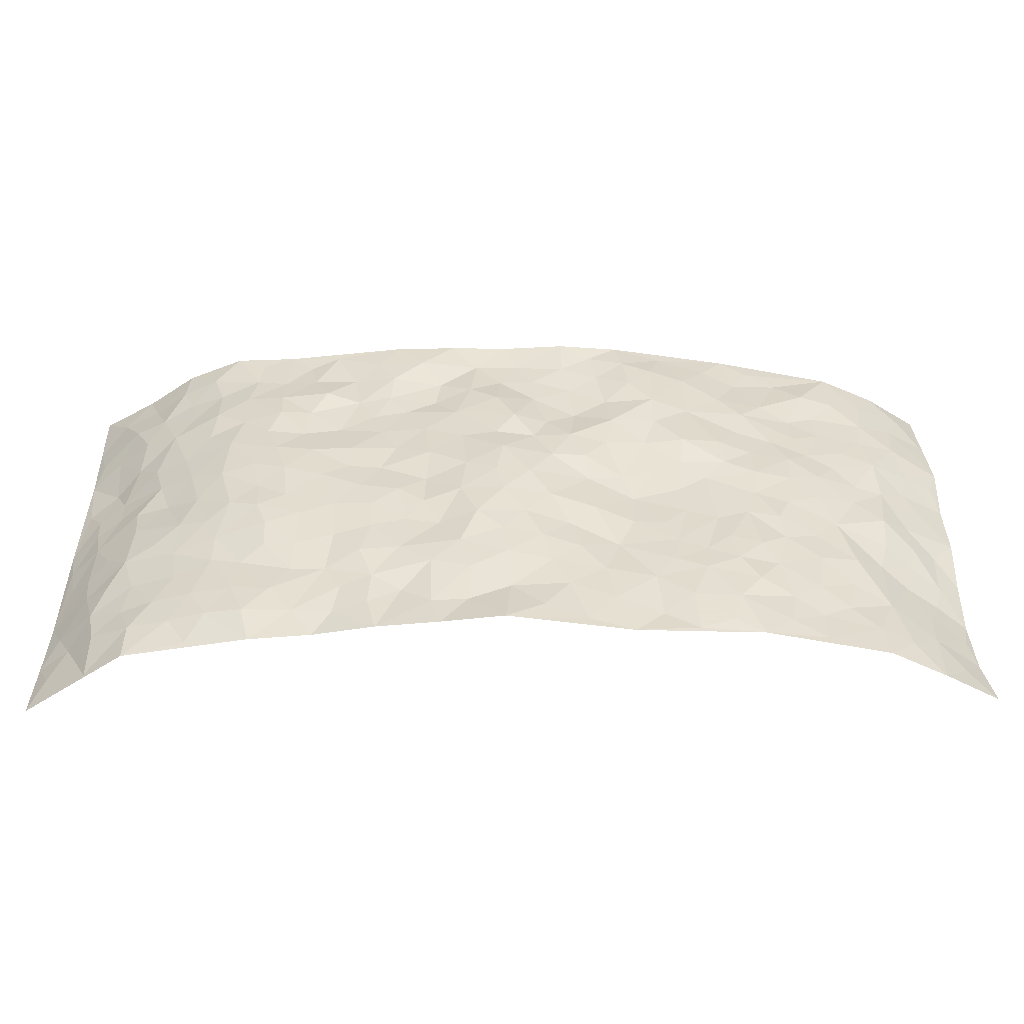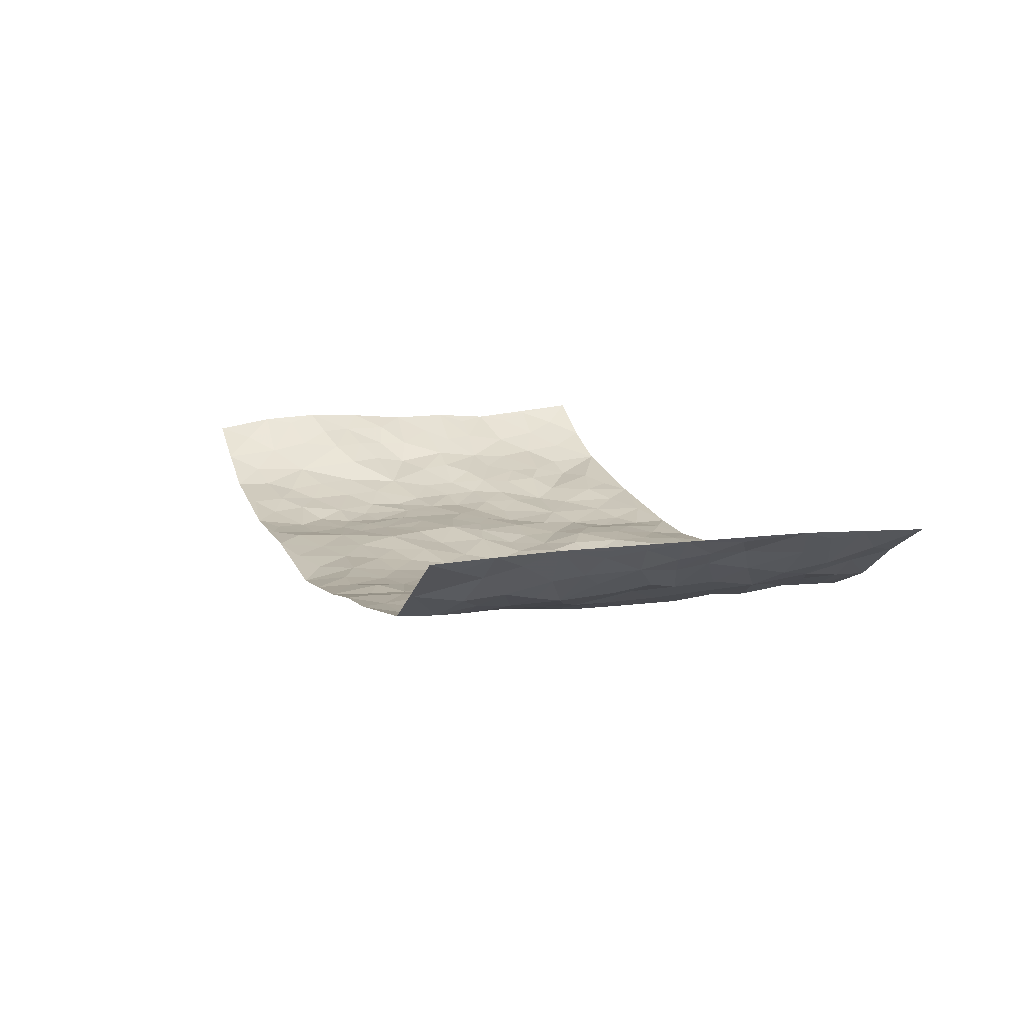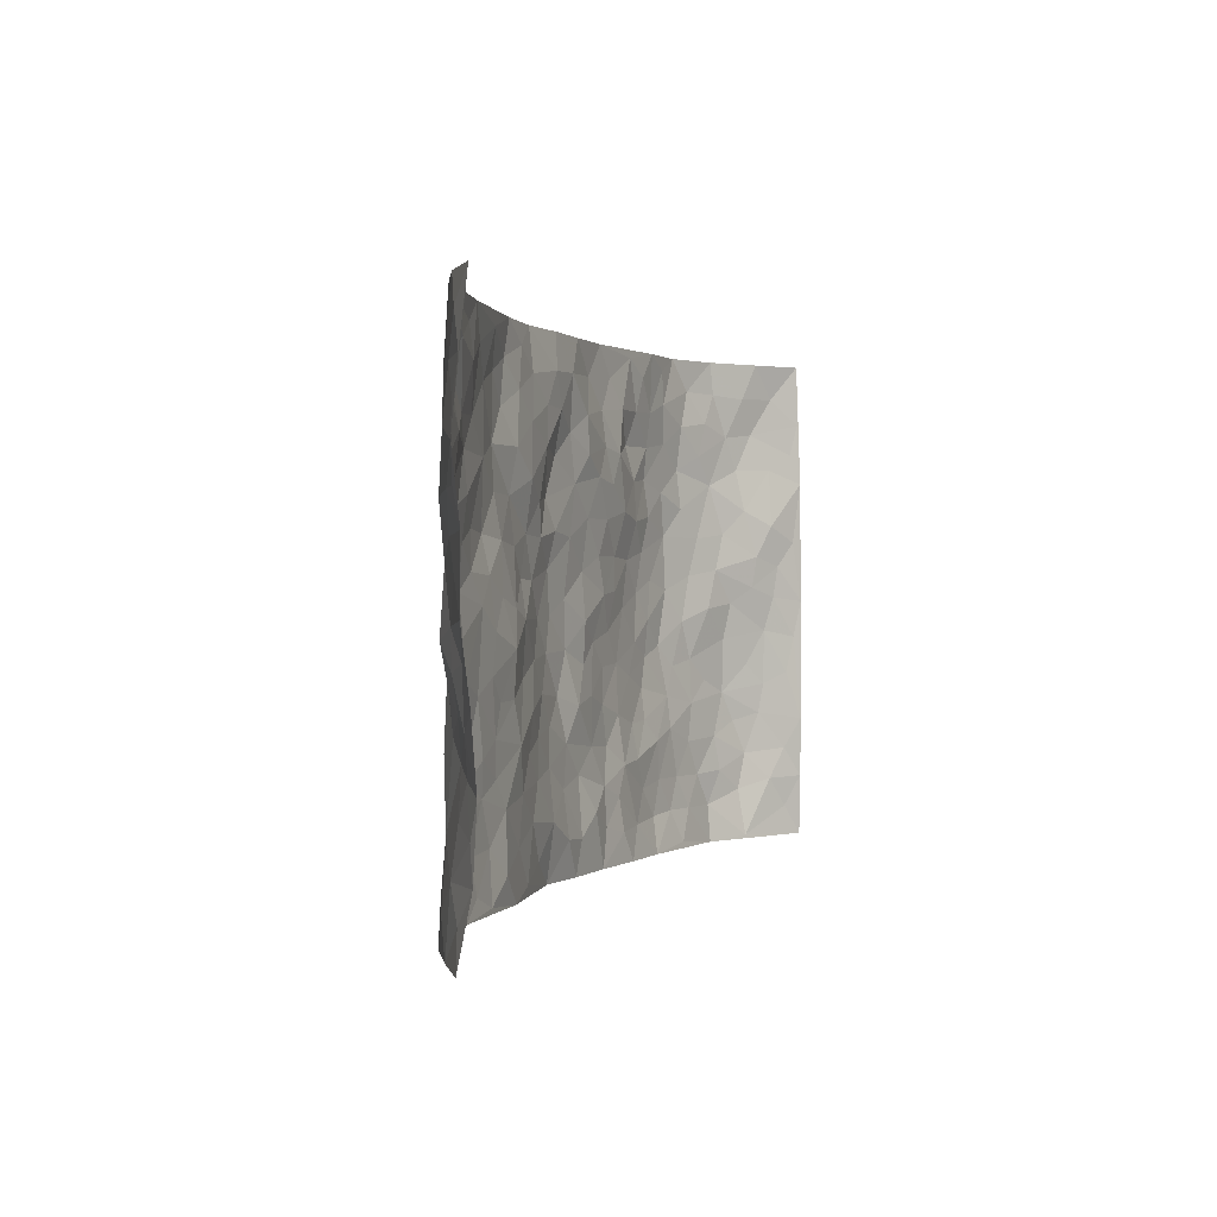
<metadata>
{"format":"obj","ext":"obj","renderer":"f3d","projection":"perspective","resolution":1024,"background":"white","views":[{"elev":-54.2,"azim":-180.0,"up":"+Y"},{"elev":11.4,"azim":70.0,"up":"+Z"},{"elev":1.0,"azim":-71.7,"up":"+Y"}]}
</metadata>
<code>
v -0.9508 0.004273 0.1404
v -0.9434 0.9969 0.1575
v 0.933 0.004634 0.1712
v 0.9337 1 0.1632
v -0.7848 0.3935 0.0627
v -0.949 0.5002 0.1462
v -0.8359 0.3589 0.09787
v 0.0007715 0.00245 -0.06834
v -0.9375 0.2515 0.1673
v -0.8927 0.339 0.1305
v -0.7329 0.004013 0.02417
v -0.9395 0.1266 0.1616
v -0.7071 0.2945 0.02316
v -0.8438 0.003767 0.08037
v -0.8178 0.2899 0.09548
v -0.4905 0.003261 -0.02676
v -0.9224 0.1894 0.1506
v -0.2932 0.1674 -0.0343
v -0.7629 0.3234 0.06075
v -0.8458 0.1226 0.08983
v -0.8982 0.06584 0.1213
v -0.7888 0.06644 0.05188
v -0.6704 0.1288 0.01383
v -0.7217 0.07712 0.0237
v -0.8514 0.2091 0.1045
v -0.879 0.2715 0.1295
v -0.7616 0.1789 0.04871
v -0.6889 0.2114 0.02059
v -0.8465 0.4883 0.09074
v -0.9422 0.3764 0.1595
v -0.7291 0.9996 0.04101
v -0.5368 0.2234 -0.02222
v 0.262 0.1572 -0.04577
v -0.9551 0.7492 0.1352
v -0.3671 0.3935 -0.02934
v -0.776 0.7533 0.04936
v -0.7916 0.8317 0.05698
v -0.5817 0.4434 -0.01462
v -0.6009 0.6071 -0.01036
v -0.4867 0.9973 -0.009507
v -0.9325 0.6871 0.1285
v -0.6606 0.5636 0.005991
v -0.3905 0.753 -0.03704
v -0.5106 0.2808 -0.0312
v -0.4609 0.2259 -0.03728
v -0.4971 0.163 -0.03476
v -0.4494 0.6368 -0.03585
v -0.3668 0.5602 -0.03482
v 0.1666 0.4727 -0.05122
v -0.3339 0.2216 -0.03663
v -0.21 0.6098 -0.05099
v -0.376 0.6288 -0.04627
v -0.3015 0.0581 -0.02875
v -0.6247 0.7113 0.007191
v -0.3956 0.195 -0.03807
v -0.8547 0.6183 0.09238
v -0.03662 0.3477 -0.06327
v 0.05938 0.3382 -0.06966
v 0.3006 0.4508 -0.0525
v -0.09444 0.5503 -0.06194
v -0.165 0.5546 -0.05604
v 0.09319 0.6287 -0.05595
v -0.6304 0.3474 0.002488
v -0.7421 0.5741 0.0401
v -0.9283 0.8096 0.1262
v -0.5591 0.1307 -0.01338
v -0.3673 0.01299 -0.0308
v -0.7892 0.4662 0.05019
v -0.6165 0.1738 -0.003792
v -0.6131 0.02013 -0.0007612
v -0.2442 0.001968 -0.03418
v -0.6135 0.08999 0.002168
v -0.5465 0.05489 -0.01731
v -0.4315 0.03838 -0.03219
v -0.4516 0.105 -0.03599
v -0.8753 0.686 0.09597
v -0.9426 0.8731 0.1419
v -0.7311 0.5094 0.03479
v 0.001334 0.9955 -0.04977
v -0.7967 0.6753 0.05216
v -0.5622 0.316 -0.01915
v -0.513 0.4621 -0.02382
v 0.007458 0.5707 -0.06968
v -0.04866 0.4819 -0.06829
v 0.004361 0.4188 -0.071
v -0.1232 0.1285 -0.04837
v -0.5687 0.671 -0.01002
v -0.8925 0.5627 0.1145
v -0.7277 0.6916 0.03278
v -0.4497 0.2978 -0.03687
v -0.6306 0.2686 -0.002516
v -0.5009 0.6889 -0.02091
v -0.1715 0.4843 -0.04362
v -0.2609 0.436 -0.02685
v -0.6446 0.6499 0.01025
v -0.009625 0.1167 -0.05039
v -0.4155 0.511 -0.02838
v -0.3434 0.2885 -0.03393
v -0.2392 0.5034 -0.03566
v -0.1799 0.3814 -0.04689
v -0.9483 0.6253 0.1472
v -0.7008 0.6234 0.02618
v -0.8029 0.5797 0.06382
v -0.3621 0.1106 -0.03728
v -0.5228 0.5341 -0.02771
v -0.679 0.4075 0.01694
v -0.1282 0.3241 -0.04654
v -0.1481 0.2498 -0.04675
v -0.5185 0.6125 -0.02312
v 0.1098 0.7273 -0.05212
v -0.002535 0.214 -0.06186
v -0.07168 0.273 -0.05801
v 0.006128 0.2875 -0.06479
v -0.4297 0.3644 -0.03124
v -0.1953 0.1845 -0.04082
v -0.6528 0.489 0.004261
v -0.5572 0.3822 -0.02225
v -0.4925 0.3924 -0.0266
v -0.3071 0.524 -0.0346
v -0.2581 0.3501 -0.03264
v -0.355 0.4674 -0.02778
v -0.225 0.2713 -0.03201
v -0.08979 0.4109 -0.05876
v -0.5954 0.5327 -0.01299
v -0.09078 0.1984 -0.05183
v -0.2127 0.09387 -0.0411
v -0.3995 0.2587 -0.03413
v -0.8985 0.4386 0.129
v -0.8492 0.421 0.09344
v 0.094 0.4216 -0.06573
v 0.2108 0.237 -0.05432
v 0.08406 0.5159 -0.06474
v 0.02085 0.4872 -0.07095
v 0.1678 0.3919 -0.05549
v 0.7796 0.4981 0.05985
v 0.2221 0.4331 -0.05557
v 0.2692 0.313 -0.05228
v 0.1619 0.5661 -0.0568
v 0.1237 0.9954 -0.0514
v -0.2927 0.6192 -0.04239
v 0.4259 0.8779 -0.03454
v 0.4899 0.9964 -0.02178
v -0.2141 0.7791 -0.04319
v -0.05675 0.8613 -0.04442
v -0.3216 0.3488 -0.03275
v -0.46 0.5665 -0.0315
v -0.07332 0.05333 -0.05665
v -0.1571 0.02252 -0.04573
v 0.1242 0.001094 -0.05487
v 0.01516 0.8572 -0.04405
v -0.01637 0.6982 -0.06498
v 0.4246 0.1965 -0.03015
v 0.3446 0.2895 -0.04523
v 0.5969 0.5266 -0.02747
v 0.5305 0.5471 -0.03971
v 0.4585 0.1349 -0.03089
v 0.5259 0.2276 -0.02119
v 0.4188 0.3612 -0.04721
v 0.02349 0.6394 -0.0596
v -0.05839 0.6258 -0.05754
v -0.1456 0.7271 -0.04116
v -0.0852 0.6909 -0.0497
v -0.05845 0.7884 -0.04516
v -0.1358 0.6317 -0.05757
v 0.0221 0.7733 -0.06097
v 0.2465 0.995 -0.049
v -0.0175 0.924 -0.0417
v -0.2689 0.8444 -0.05413
v -0.1984 0.8777 -0.04551
v -0.3164 0.7795 -0.05162
v -0.2432 0.9962 -0.04722
v -0.228 0.6952 -0.05344
v -0.318 0.6993 -0.0467
v -0.1386 0.8269 -0.04292
v -0.1209 0.9951 -0.05694
v 0.2195 0.7436 -0.04002
v 0.1754 0.6653 -0.04934
v 0.3296 0.5942 -0.04754
v 0.2631 0.5217 -0.04643
v 0.2684 0.6642 -0.04178
v 0.4271 0.7433 -0.0393
v 0.3585 0.6813 -0.03461
v 0.2879 0.7312 -0.03619
v 0.06986 0.9263 -0.04171
v 0.08055 0.8209 -0.05118
v 0.1467 0.855 -0.03982
v 0.2523 0.8701 -0.04766
v 0.3236 0.7915 -0.03369
v 0.234 0.5941 -0.04721
v -0.865 0.8673 0.09582
v -0.6772 0.8176 0.02635
v -0.8573 0.7745 0.08252
v -0.8401 0.9983 0.09102
v -0.8995 0.9395 0.1178
v -0.8 0.9215 0.0658
v -0.7291 0.8861 0.03307
v -0.6025 0.9292 0.01271
v -0.6606 0.8869 0.01177
v -0.6833 0.7465 0.02466
v -0.5595 0.8146 -0.007273
v -0.6182 0.7818 0.01249
v -0.5092 0.9003 -0.006769
v -0.3914 0.8771 -0.03675
v -0.5429 0.9597 -0.0006371
v -0.4652 0.8158 -0.02718
v -0.4415 0.9352 -0.0222
v -0.3437 0.9709 -0.03325
v -0.5125 0.761 -0.02256
v -0.3204 0.8999 -0.04797
v -0.2579 0.9285 -0.05149
v 0.1571 0.7822 -0.03911
v 0.2562 0.8017 -0.04054
v 0.1896 0.9298 -0.05355
v 0.3947 0.8104 -0.04738
v 0.3388 0.8782 -0.03387
v 0.3822 0.9799 -0.03318
v 0.2902 0.9344 -0.04464
v 0.4421 0.9457 -0.0255
v 0.3845 0.4933 -0.05048
v 0.3288 0.5282 -0.0465
v 0.4887 0.6041 -0.04391
v 0.4358 0.6637 -0.0375
v 0.41 0.5878 -0.04877
v 0.3553 0.1904 -0.03478
v 0.4867 0.334 -0.04327
v 0.4647 0.5224 -0.04838
v 0.3508 0.3878 -0.05158
v -0.1229 0.9117 -0.04807
v -0.1822 0.9552 -0.04729
v 0.3221 0.1334 -0.03556
v 0.6116 0.01535 0.007654
v 0.2031 0.3325 -0.05183
v 0.2743 0.3843 -0.05432
v 0.5867 0.2482 -0.01255
v 0.7271 0.9978 0.0306
v 0.9269 0.2516 0.1761
v 0.4946 0.8113 -0.03557
v 0.7108 0.488 0.03154
v 0.4918 0.7464 -0.04039
v 0.9296 0.5014 0.1749
v 0.6704 0.295 0.007069
v 0.5146 0.468 -0.03899
v 0.7742 0.3124 0.043
v 0.5672 0.4156 -0.03391
v 0.4896 0.002954 -0.01061
v 0.09127 0.2505 -0.06219
v 0.5078 0.0765 -0.02429
v 0.1356 0.3178 -0.05306
v 0.4205 0.2662 -0.04104
v 0.8514 0.2665 0.1014
v 0.6428 0.4624 -0.005446
v 0.5805 0.08204 -0.01126
v 0.4541 0.4258 -0.04649
v 0.6113 0.3721 -0.01665
v 0.2898 0.232 -0.05137
v 0.4826 0.2712 -0.03532
v 0.2661 0.0785 -0.04243
v 0.3674 0.003082 -0.02126
v 0.2468 0.001815 -0.0424
v 0.2022 0.1144 -0.04126
v 0.06901 0.1681 -0.06
v 0.1467 0.1883 -0.05848
v 0.6153 0.1477 -0.007803
v 0.7698 0.4246 0.0472
v 0.7455 0.2222 0.03421
v 0.6522 0.08111 0.006537
v 0.6706 0.3855 0.003143
v 0.7176 0.3405 0.02052
v 0.8605 0.3274 0.11
v 0.7368 0.568 0.03994
v 0.693 0.1464 0.01295
v 0.7584 0.1509 0.04324
v 0.8242 0.369 0.08164
v 0.9015 0.3508 0.1498
v 0.8604 0.4401 0.1115
v 0.5861 0.3132 -0.01958
v 0.8104 0.107 0.06837
v 0.3331 0.06387 -0.02898
v 0.4124 0.06911 -0.02795
v 0.07201 0.07634 -0.05023
v 0.1442 0.07112 -0.05002
v 0.9287 0.751 0.1733
v 0.7322 0.08013 0.02441
v 0.6568 0.2165 0.004252
v 0.9164 0.4261 0.1621
v 0.8741 0.5103 0.1282
v 0.8012 0.2518 0.05887
v 0.5361 0.1482 -0.02145
v 0.7328 0.002367 0.03001
v 0.5086 0.3939 -0.04361
v 0.9015 0.06641 0.1464
v 0.9294 0.1287 0.174
v 0.8272 0.1818 0.0781
v 0.8663 0.1266 0.123
v 0.8109 0.01085 0.08469
v 0.8975 0.1901 0.1464
v 0.6665 0.556 0.001943
v 0.6905 0.6329 0.01269
v 0.5912 0.6366 -0.02997
v 0.8057 0.6915 0.08293
v 0.6354 0.7714 -0.01495
v 0.9117 0.6262 0.1615
v 0.7577 0.6419 0.049
v 0.8269 0.5957 0.1044
v 0.7299 0.7434 0.02778
v 0.8221 0.5313 0.09584
v 0.8797 0.5752 0.1362
v 0.8545 0.6602 0.1291
v 0.6429 0.6928 -0.008469
v 0.5697 0.7242 -0.02785
v 0.5145 0.6745 -0.03735
v 0.8349 0.8523 0.08742
v 0.707 0.8704 0.02511
v 0.7998 0.7763 0.06564
v 0.8665 0.7782 0.1203
v 0.7709 0.8435 0.0515
v 0.929 0.8756 0.1663
v 0.6916 0.8017 0.01547
v 0.912 0.8125 0.1543
v 0.7348 0.9308 0.0343
v 0.8273 0.9984 0.1013
v 0.613 0.9972 -0.01688
v 0.8003 0.9252 0.07972
v 0.8764 0.9288 0.121
v 0.662 0.9335 -0.001181
v 0.5585 0.9003 -0.01948
v 0.4937 0.8799 -0.02732
v 0.5515 0.9683 -0.01961
v 0.5729 0.8213 -0.02403
v 0.637 0.8598 -0.00504
f 29 6 128
f 12 21 20
f 26 10 9
f 55 45 46
f 27 19 15
f 26 9 17
f 101 6 88
f 12 1 21
f 7 15 19
f 125 86 96
f 84 123 85
f 129 29 128
f 25 27 15
f 12 20 17
f 73 75 66
f 22 14 11
f 26 17 25
f 9 12 17
f 25 15 26
f 5 129 7
f 52 146 48
f 55 18 50
f 7 19 5
f 20 27 25
f 124 82 105
f 41 76 34
f 20 14 22
f 14 20 21
f 14 21 1
f 24 22 11
f 24 27 22
f 72 66 69
f 69 32 91
f 70 24 11
f 24 23 27
f 17 20 25
f 27 20 22
f 10 15 7
f 10 26 15
f 23 28 27
f 27 13 19
f 28 23 69
f 13 27 28
f 119 121 94
f 10 7 129
f 6 30 128
f 9 10 30
f 36 192 80
f 80 102 89
f 118 81 44
f 64 103 78
f 115 126 86
f 45 32 46
f 91 63 13
f 129 68 29
f 95 87 54
f 95 54 199
f 202 40 204
f 82 97 105
f 29 88 6
f 18 55 104
f 148 126 71
f 38 82 124
f 50 18 122
f 117 82 38
f 5 19 106
f 82 117 118
f 80 64 102
f 127 45 55
f 194 77 190
f 98 35 114
f 39 124 105
f 127 50 98
f 106 19 13
f 66 75 46
f 39 95 42
f 63 117 38
f 95 89 102
f 101 56 76
f 51 140 99
f 18 53 126
f 62 83 132
f 45 127 90
f 112 113 57
f 103 29 68
f 130 85 58
f 109 39 105
f 35 94 121
f 113 246 58
f 151 165 163
f 120 100 94
f 114 127 98
f 192 190 65
f 95 39 87
f 36 191 37
f 67 104 74
f 56 101 88
f 13 63 106
f 192 34 76
f 268 241 243
f 108 115 125
f 93 84 60
f 133 84 85
f 156 288 157
f 101 76 41
f 80 103 64
f 105 97 146
f 99 61 51
f 92 109 47
f 125 96 111
f 158 227 153
f 75 104 55
f 69 66 32
f 81 91 32
f 106 78 68
f 42 64 78
f 77 34 65
f 24 70 72
f 75 73 16
f 16 71 67
f 2 34 77
f 13 28 91
f 103 56 88
f 56 80 76
f 72 69 23
f 11 16 70
f 16 73 70
f 16 67 74
f 115 18 126
f 24 72 23
f 73 72 70
f 16 74 75
f 72 73 66
f 32 45 44
f 84 83 60
f 66 46 32
f 78 106 116
f 117 63 81
f 67 53 104
f 103 68 78
f 69 91 28
f 36 80 89
f 106 38 116
f 106 68 5
f 81 118 117
f 62 132 138
f 32 44 81
f 53 67 71
f 57 58 85
f 123 100 107
f 93 60 61
f 33 230 224
f 8 96 147
f 132 133 130
f 140 48 119
f 93 100 123
f 122 98 50
f 164 60 160
f 53 71 126
f 125 112 108
f 193 194 195
f 75 55 46
f 63 91 81
f 56 103 80
f 196 198 31
f 18 104 53
f 121 48 97
f 38 106 63
f 118 97 82
f 97 35 121
f 51 172 140
f 130 134 49
f 87 39 109
f 288 252 263
f 97 114 35
f 47 43 92
f 57 113 58
f 248 130 58
f 34 101 41
f 114 90 127
f 116 124 42
f 145 94 35
f 118 114 97
f 167 79 175
f 98 145 35
f 85 123 57
f 43 47 52
f 199 36 89
f 42 78 116
f 159 83 62
f 88 29 103
f 74 104 75
f 118 44 90
f 173 140 172
f 42 95 102
f 190 192 37
f 65 190 77
f 89 95 199
f 125 111 112
f 92 87 109
f 18 115 122
f 177 180 176
f 112 57 107
f 109 105 146
f 93 94 100
f 285 286 275
f 96 86 147
f 137 232 131
f 57 123 107
f 87 92 208
f 49 134 136
f 132 130 49
f 161 164 162
f 50 127 55
f 122 108 107
f 122 107 100
f 48 140 52
f 118 90 114
f 99 119 94
f 123 84 93
f 36 37 192
f 48 121 119
f 120 122 100
f 39 42 124
f 38 124 116
f 248 58 246
f 44 45 90
f 98 122 120
f 146 52 47
f 94 93 99
f 168 209 170
f 212 183 188
f 202 197 200
f 42 102 64
f 107 108 112
f 99 93 61
f 8 280 96
f 112 111 113
f 125 115 86
f 115 108 122
f 128 30 10
f 5 68 129
f 10 129 128
f 132 49 138
f 83 84 133
f 130 133 85
f 83 133 132
f 248 134 130
f 156 152 224
f 151 110 165
f 212 186 211
f 153 224 249
f 254 251 244
f 246 261 262
f 225 158 249
f 49 136 179
f 185 184 150
f 214 188 181
f 181 188 182
f 161 163 174
f 143 170 172
f 110 211 185
f 184 79 167
f 174 228 169
f 62 110 159
f 163 150 144
f 210 169 229
f 170 143 168
f 176 211 110
f 98 120 145
f 94 145 120
f 48 146 97
f 109 146 47
f 148 86 126
f 147 86 148
f 71 8 148
f 8 147 148
f 244 276 254
f 232 136 134
f 174 143 161
f 60 83 160
f 163 162 151
f 159 160 83
f 261 281 262
f 259 281 149
f 219 220 59
f 246 113 111
f 33 255 131
f 157 256 152
f 137 255 153
f 230 278 279
f 262 260 33
f 154 155 242
f 131 255 137
f 248 131 232
f 281 280 149
f 259 258 278
f 220 179 59
f 159 151 160
f 162 160 151
f 164 61 60
f 228 174 144
f 144 174 163
f 159 110 151
f 161 172 164
f 186 184 185
f 161 162 163
f 61 164 51
f 160 162 164
f 187 217 213
f 150 163 165
f 205 202 200
f 79 184 139
f 170 43 173
f 174 169 143
f 161 143 172
f 167 144 150
f 176 180 183
f 172 170 173
f 223 226 221
f 185 150 165
f 99 140 119
f 207 206 203
f 172 51 164
f 43 52 173
f 173 52 140
f 167 175 228
f 228 229 169
f 210 168 169
f 177 110 62
f 189 138 179
f 62 138 177
f 136 232 233
f 181 182 222
f 150 184 167
f 178 180 189
f 49 179 138
f 177 138 189
f 180 178 182
f 178 179 220
f 307 308 304
f 222 223 221
f 215 187 188
f 176 183 212
f 187 213 186
f 214 215 188
f 185 211 186
f 237 181 239
f 182 188 183
f 110 185 165
f 216 215 141
f 211 176 212
f 182 183 180
f 176 110 177
f 213 184 186
f 178 189 179
f 177 189 180
f 195 190 37
f 197 198 200
f 195 194 190
f 34 192 65
f 80 192 76
f 37 196 195
f 194 2 77
f 193 2 194
f 196 37 191
f 31 193 195
f 198 196 191
f 31 195 196
f 199 201 191
f 197 204 31
f 198 191 201
f 31 198 197
f 201 199 54
f 36 199 191
f 54 208 201
f 208 43 205
f 208 54 87
f 198 201 200
f 206 205 203
f 43 170 203
f 210 207 209
f 40 202 206
f 31 204 40
f 197 202 204
f 208 205 200
f 43 203 205
f 205 206 202
f 203 209 207
f 171 40 207
f 40 206 207
f 208 200 201
f 43 208 92
f 170 209 203
f 168 143 169
f 207 210 171
f 168 210 209
f 188 187 212
f 212 187 186
f 166 139 213
f 184 213 139
f 237 214 181
f 215 214 141
f 216 141 218
f 213 217 166
f 142 166 216
f 217 216 166
f 187 215 217
f 216 217 215
f 237 141 214
f 142 216 218
f 223 222 182
f 179 136 59
f 223 220 219
f 267 238 251
f 237 327 141
f 223 182 178
f 158 290 253
f 220 223 178
f 59 233 227
f 233 59 136
f 248 246 131
f 153 249 158
f 251 254 267
f 223 219 226
f 111 261 246
f 297 251 238
f 276 256 157
f 167 228 144
f 229 228 175
f 175 171 229
f 229 171 210
f 260 257 33
f 265 271 272
f 266 289 283
f 269 243 250
f 249 224 152
f 266 283 271
f 227 233 137
f 253 227 158
f 325 313 320
f 135 264 275
f 310 329 239
f 270 298 297
f 249 256 225
f 275 273 269
f 311 222 221
f 155 154 299
f 234 276 157
f 310 311 299
f 222 239 181
f 221 226 155
f 266 263 252
f 242 290 244
f 264 273 275
f 273 264 243
f 242 244 154
f 276 290 225
f 288 234 157
f 240 282 302
f 275 286 306
f 225 290 158
f 234 263 284
f 241 254 276
f 233 232 137
f 137 153 227
f 264 135 238
f 244 251 154
f 260 259 257
f 227 253 219
f 33 224 255
f 154 297 299
f 240 302 307
f 297 154 251
f 264 268 243
f 253 226 219
f 271 284 263
f 277 294 293
f 290 242 253
f 241 234 284
f 59 227 219
f 242 155 226
f 252 245 231
f 157 152 156
f 257 230 33
f 152 256 249
f 278 230 257
f 262 33 131
f 224 153 255
f 259 278 257
f 134 248 232
f 230 279 224
f 96 261 111
f 261 96 280
f 280 281 261
f 246 262 131
f 252 247 245
f 268 267 241
f 283 277 272
f 288 247 252
f 275 274 285
f 295 291 294
f 267 268 264
f 263 234 288
f 309 310 299
f 290 276 244
f 283 272 271
f 267 254 241
f 265 243 241
f 236 240 285
f 297 238 270
f 303 305 298
f 241 276 234
f 221 155 299
f 272 277 293
f 250 243 287
f 286 285 240
f 284 271 265
f 271 263 266
f 295 3 291
f 225 256 276
f 241 284 265
f 289 266 231
f 3 292 291
f 321 235 323
f 293 294 296
f 279 278 258
f 245 279 258
f 279 156 224
f 260 281 259
f 280 8 149
f 262 281 260
f 231 266 252
f 267 264 238
f 306 304 270
f 283 289 295
f 243 269 273
f 236 269 250
f 294 292 296
f 274 236 285
f 269 274 275
f 250 287 293
f 245 289 231
f 236 274 269
f 156 279 247
f 242 226 253
f 247 279 245
f 243 265 287
f 288 156 247
f 265 272 293
f 296 292 236
f 293 287 265
f 295 294 277
f 277 283 295
f 236 250 296
f 289 3 295
f 292 294 291
f 293 296 250
f 300 304 308
f 325 320 235
f 329 330 326
f 270 304 303
f 270 303 298
f 309 305 301
f 135 306 270
f 299 297 298
f 298 309 299
f 238 135 270
f 300 314 305
f 303 300 305
f 304 306 307
f 300 303 304
f 282 319 315
f 322 325 235
f 275 306 135
f 307 306 286
f 240 307 286
f 308 307 302
f 302 282 308
f 308 282 315
f 305 309 298
f 310 309 301
f 310 301 329
f 310 239 311
f 222 311 239
f 299 311 221
f 319 312 315
f 312 323 316
f 301 305 318
f 305 314 316
f 300 308 315
f 316 314 312
f 312 314 315
f 315 314 300
f 323 312 324
f 316 313 318
f 282 4 317
f 330 313 325
f 4 321 324
f 235 320 323
f 282 317 319
f 312 319 317
f 326 325 322
f 316 320 313
f 316 318 305
f 142 218 327
f 327 218 141
f 316 323 320
f 324 312 317
f 4 324 317
f 321 323 324
f 318 313 330
f 328 326 322
f 326 327 329
f 329 327 237
f 326 328 327
f 322 142 328
f 327 328 142
f 329 237 239
f 301 318 330
f 326 330 325
f 330 329 301

</code>
